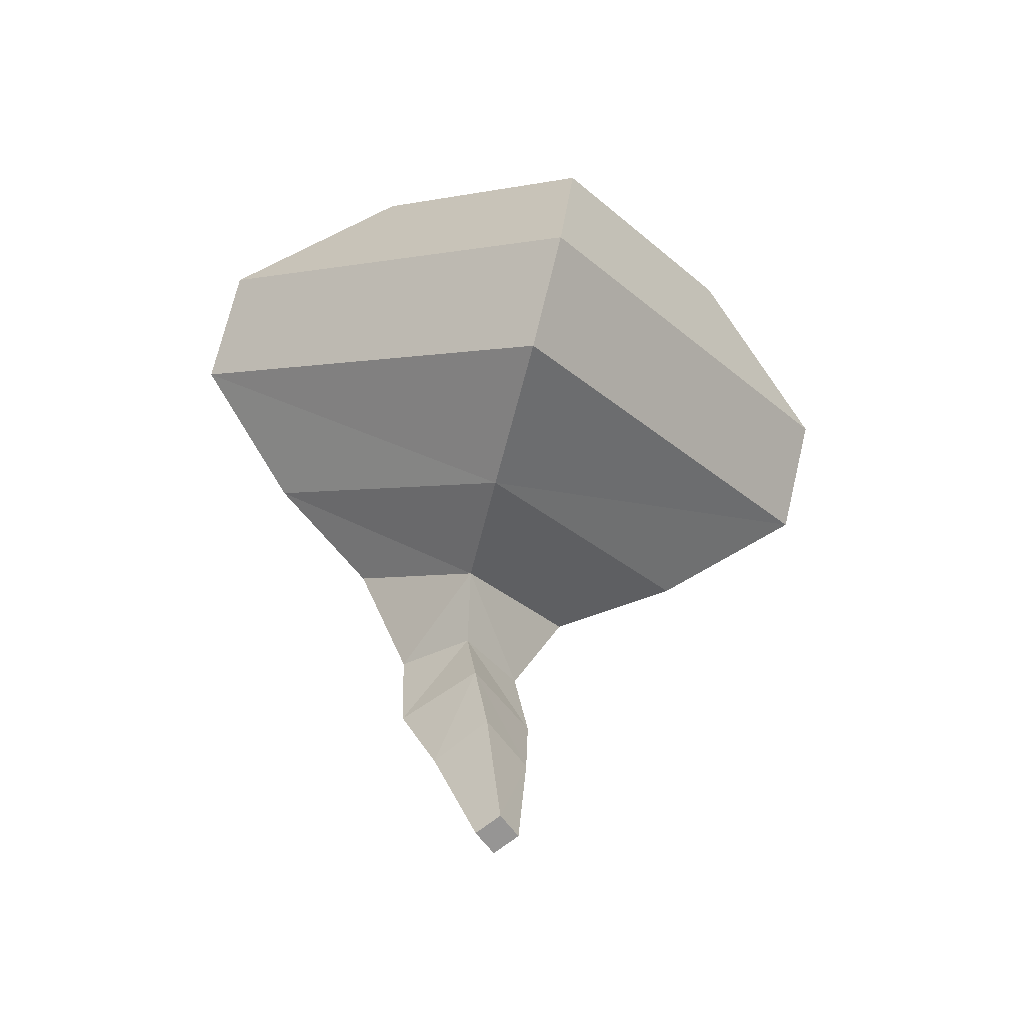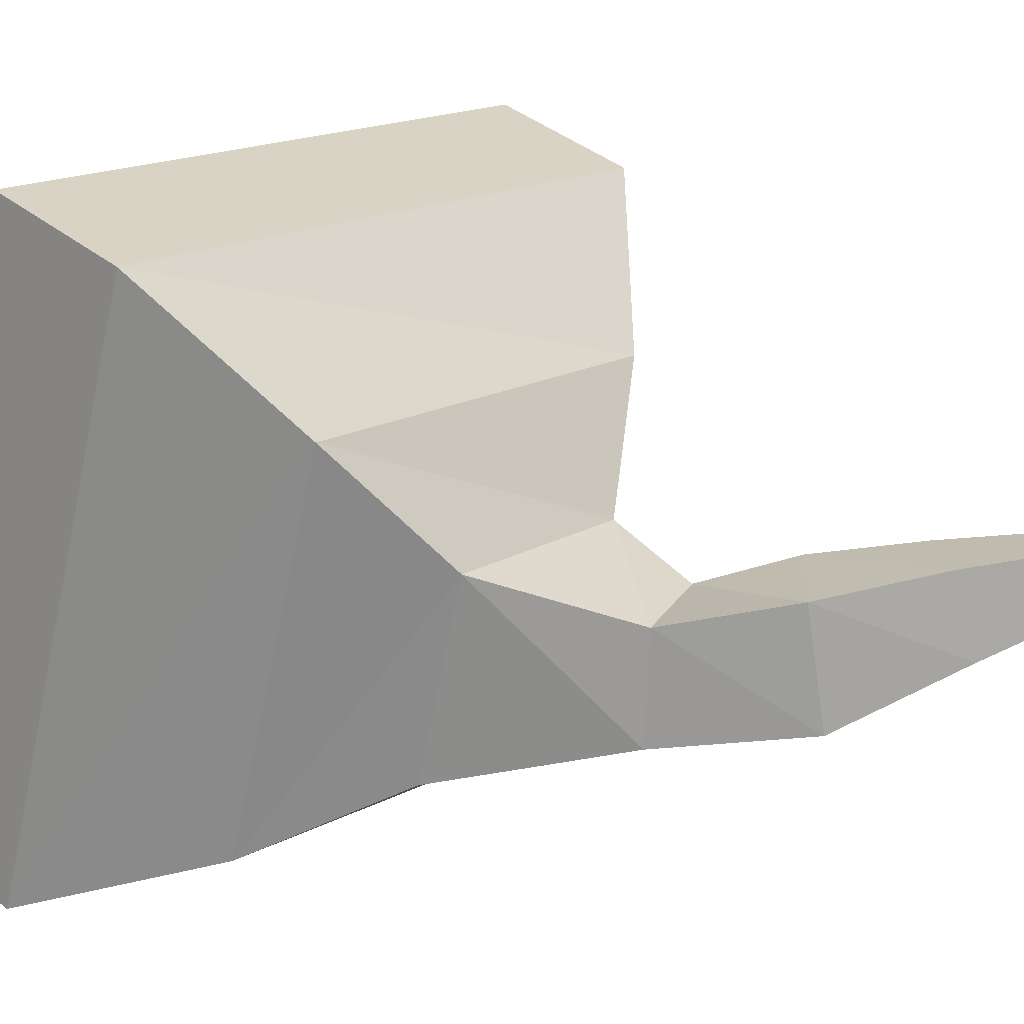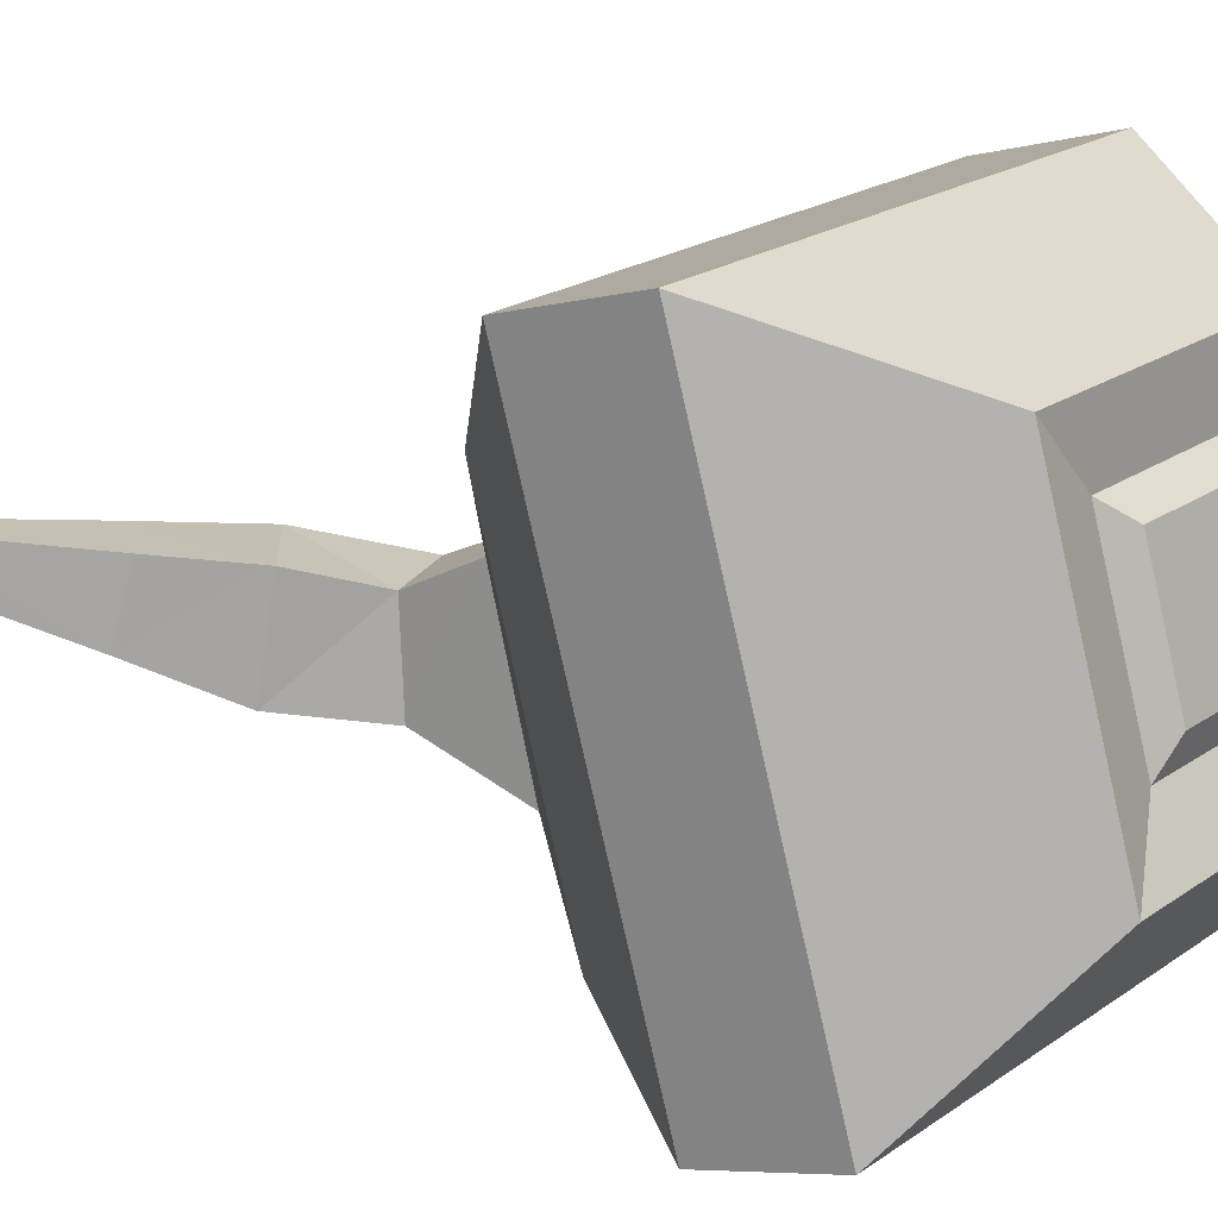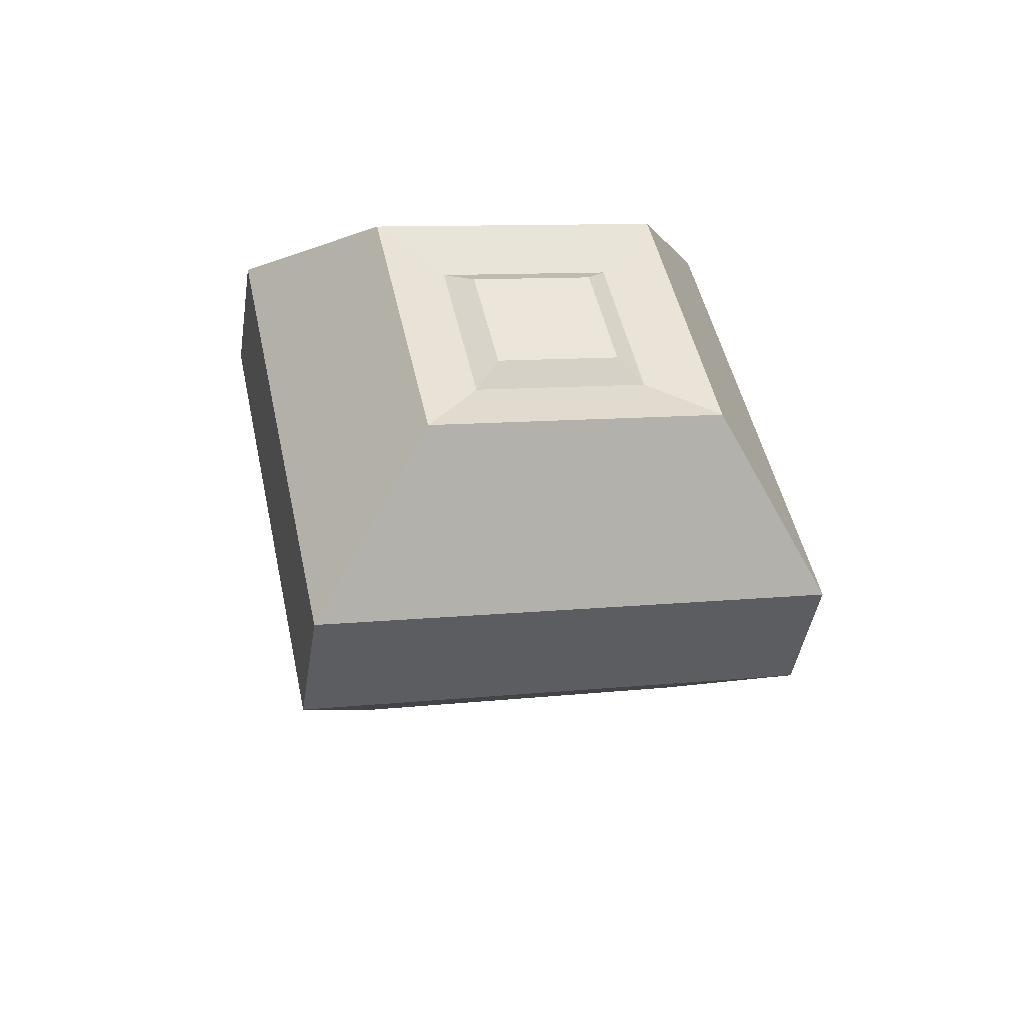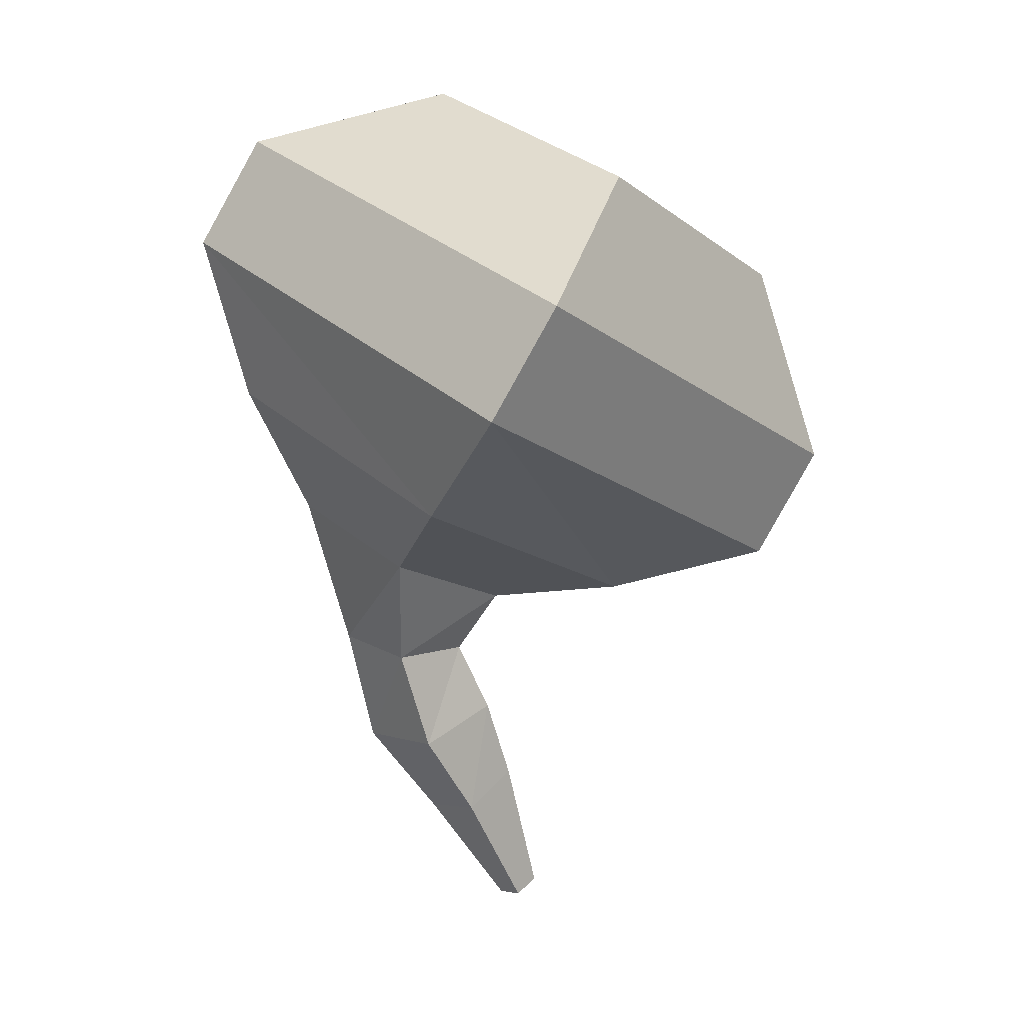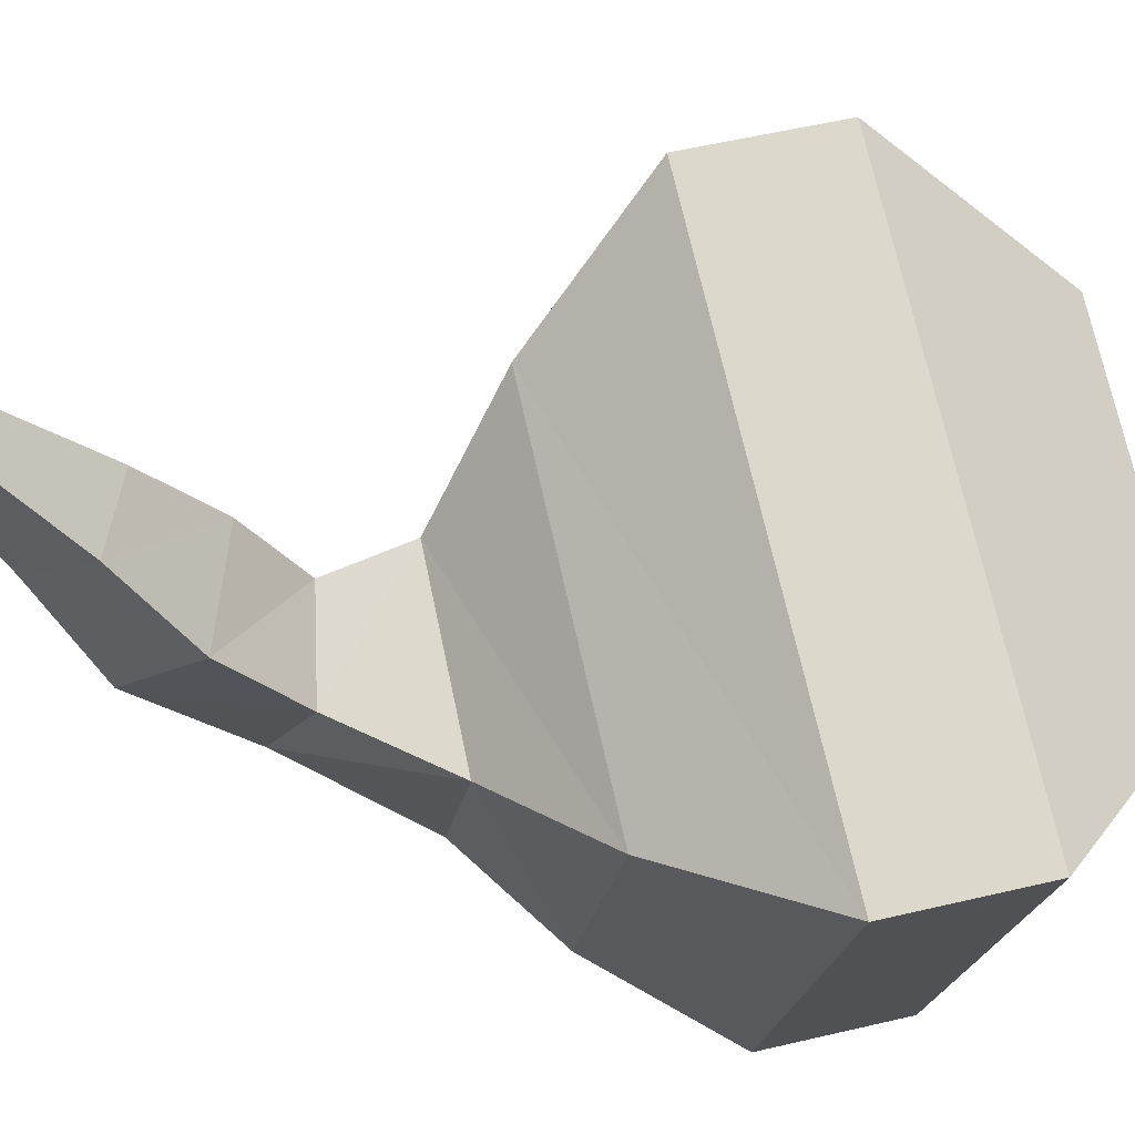
<metadata>
{"format":"obj","ext":"obj","renderer":"f3d","projection":"perspective","resolution":1024,"background":"white","views":[{"elev":-45.2,"azim":-144.7,"up":"+Z"},{"elev":19.9,"azim":105.1,"up":"+Y"},{"elev":15.6,"azim":-79.8,"up":"+Y"},{"elev":75.5,"azim":80.0,"up":"+Z"},{"elev":15.7,"azim":135.2,"up":"+Z"},{"elev":-19.6,"azim":-122.1,"up":"+Y"}]}
</metadata>
<code>
o Eye_Cube.004
v 0.2006 0.198 -0.03744
v 0.2202 0.5189 -0.112
v -0.06479 0.3878 0.2293
v -0.0574 0.5036 0.2014
v -0.09474 0.1813 -0.1824
v -0.07508 0.5022 -0.257
v -0.1709 0.3816 0.1752
v -0.1635 0.4973 0.1473
v 0.0225 0.5894 0.2198
v 0.004705 0.3108 0.287
v -0.2508 0.2957 0.1568
v -0.233 0.5744 0.08959
v -0.02797 0.5248 0.1943
v -0.03834 0.3623 0.2335
v -0.1874 0.3535 0.1576
v -0.177 0.516 0.1184
v 0.2173 0.1471 0.1277
v 0.2486 0.6361 0.009783
v -0.2311 0.1206 -0.1007
v -0.1999 0.6096 -0.2187
v 0.1662 0.2556 -0.1627
v 0.1753 0.4187 -0.1977
v 0.02411 0.4109 -0.2662
v 0.01498 0.2479 -0.2312
v 0.000583 0.3956 -0.6468
v 0.001372 0.425 -0.6398
v -0.02738 0.4235 -0.6303
v -0.02813 0.394 -0.6373
v 0.1916 0.6659 0.1182
v -0.2881 0.1504 0.007635
v 0.1604 0.1769 0.2361
v -0.2569 0.6394 -0.1103
v -0.001425 0.3415 -0.505
v 0.06278 0.3456 -0.5305
v 0.06529 0.4127 -0.5135
v 0.001087 0.4085 -0.4879
v 0.1189 0.3042 -0.4368
v 0.12 0.4007 -0.4227
v 0.02497 0.3983 -0.4025
v 0.02383 0.3017 -0.4166
v 0.1398 0.2891 -0.3162
v 0.1402 0.3793 -0.3197
v 0.05096 0.3787 -0.3293
v 0.05058 0.2884 -0.3258
f 31 9 10
f 4 7 3
f 19 6 5
f 5 23 24
f 17 5 1
f 18 6 20
f 14 9 13
f 14 11 10
f 16 9 12
f 16 11 15
f 3 13 4
f 3 15 14
f 4 16 8
f 8 15 7
f 29 20 32
f 31 19 17
f 32 19 30
f 2 17 1
f 34 28 25
f 1 22 2
f 1 24 21
f 2 23 6
f 27 25 28
f 34 26 35
f 35 27 36
f 33 27 28
f 12 30 11
f 10 30 31
f 9 32 12
f 17 29 31
f 39 33 40
f 39 35 36
f 38 34 35
f 40 34 37
f 44 37 41
f 42 37 38
f 43 38 39
f 43 40 44
f 23 44 24
f 23 42 43
f 22 41 42
f 24 41 21
f 31 29 9
f 4 8 7
f 19 20 6
f 5 6 23
f 17 19 5
f 18 2 6
f 14 10 9
f 14 15 11
f 16 13 9
f 16 12 11
f 3 14 13
f 3 7 15
f 4 13 16
f 8 16 15
f 29 18 20
f 31 30 19
f 32 20 19
f 2 18 17
f 34 33 28
f 1 21 22
f 1 5 24
f 2 22 23
f 27 26 25
f 34 25 26
f 35 26 27
f 33 36 27
f 12 32 30
f 10 11 30
f 9 29 32
f 17 18 29
f 39 36 33
f 39 38 35
f 38 37 34
f 40 33 34
f 44 40 37
f 42 41 37
f 43 42 38
f 43 39 40
f 23 43 44
f 23 22 42
f 22 21 41
f 24 44 41

</code>
